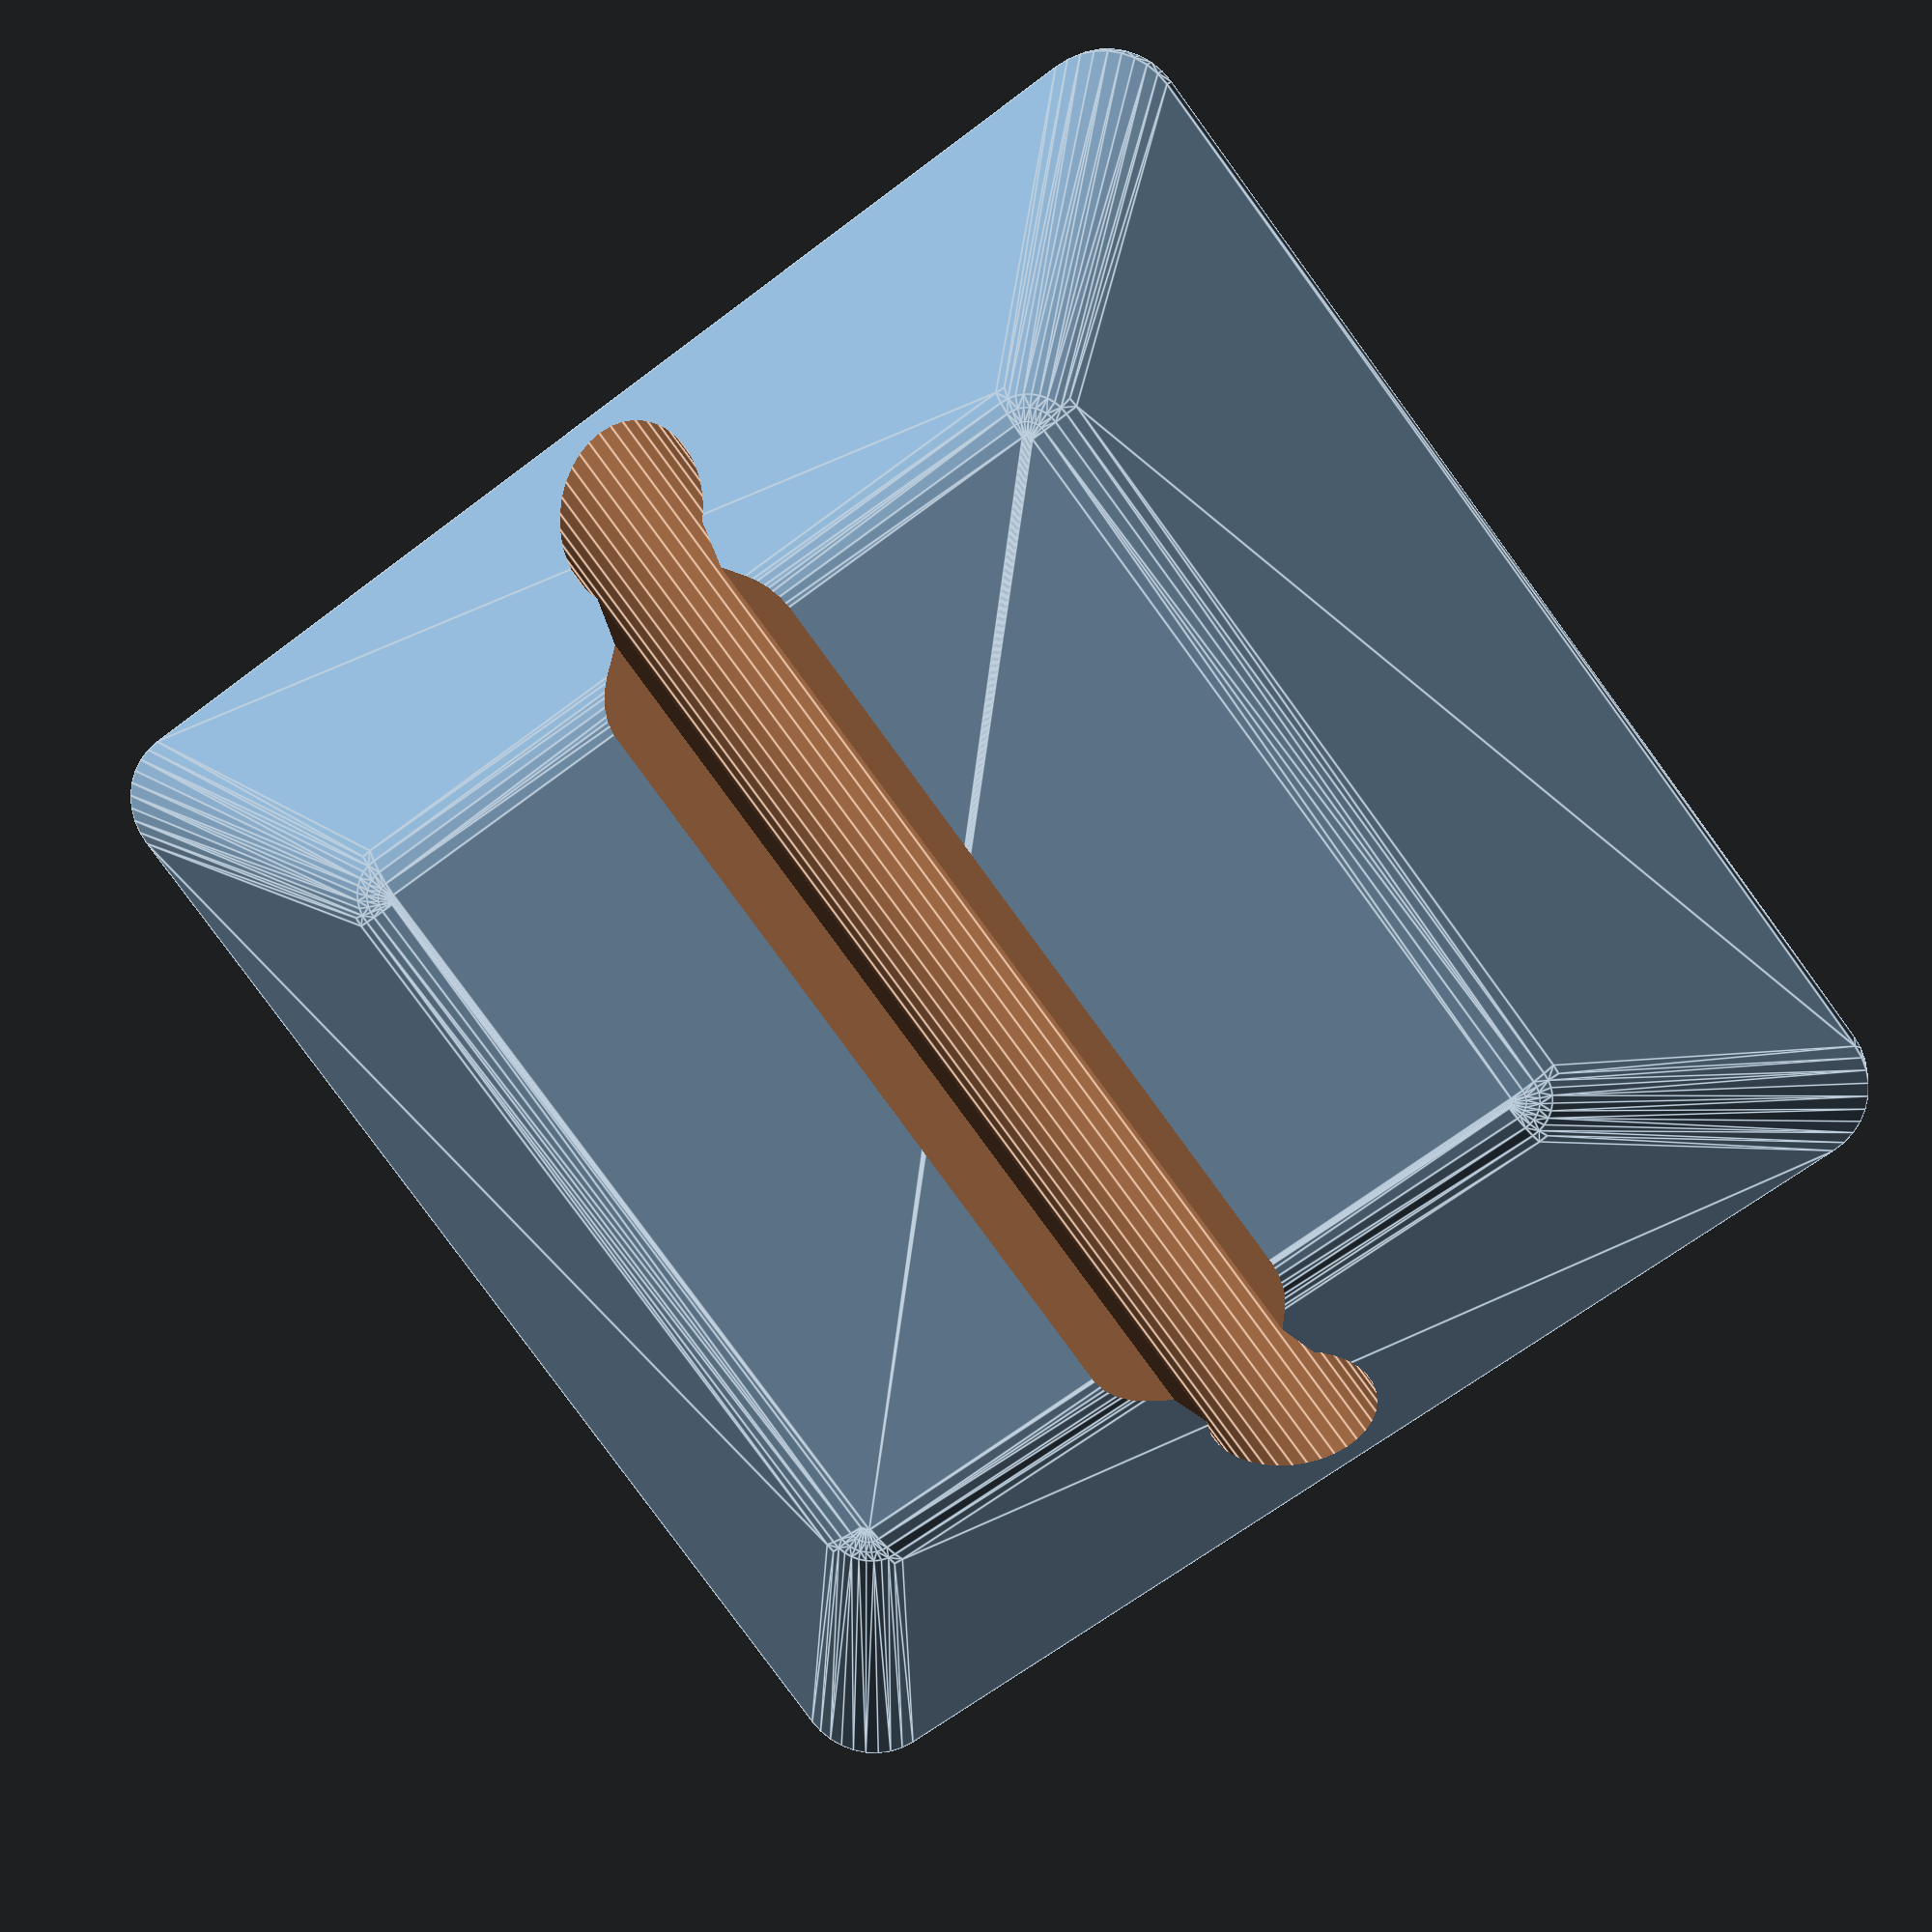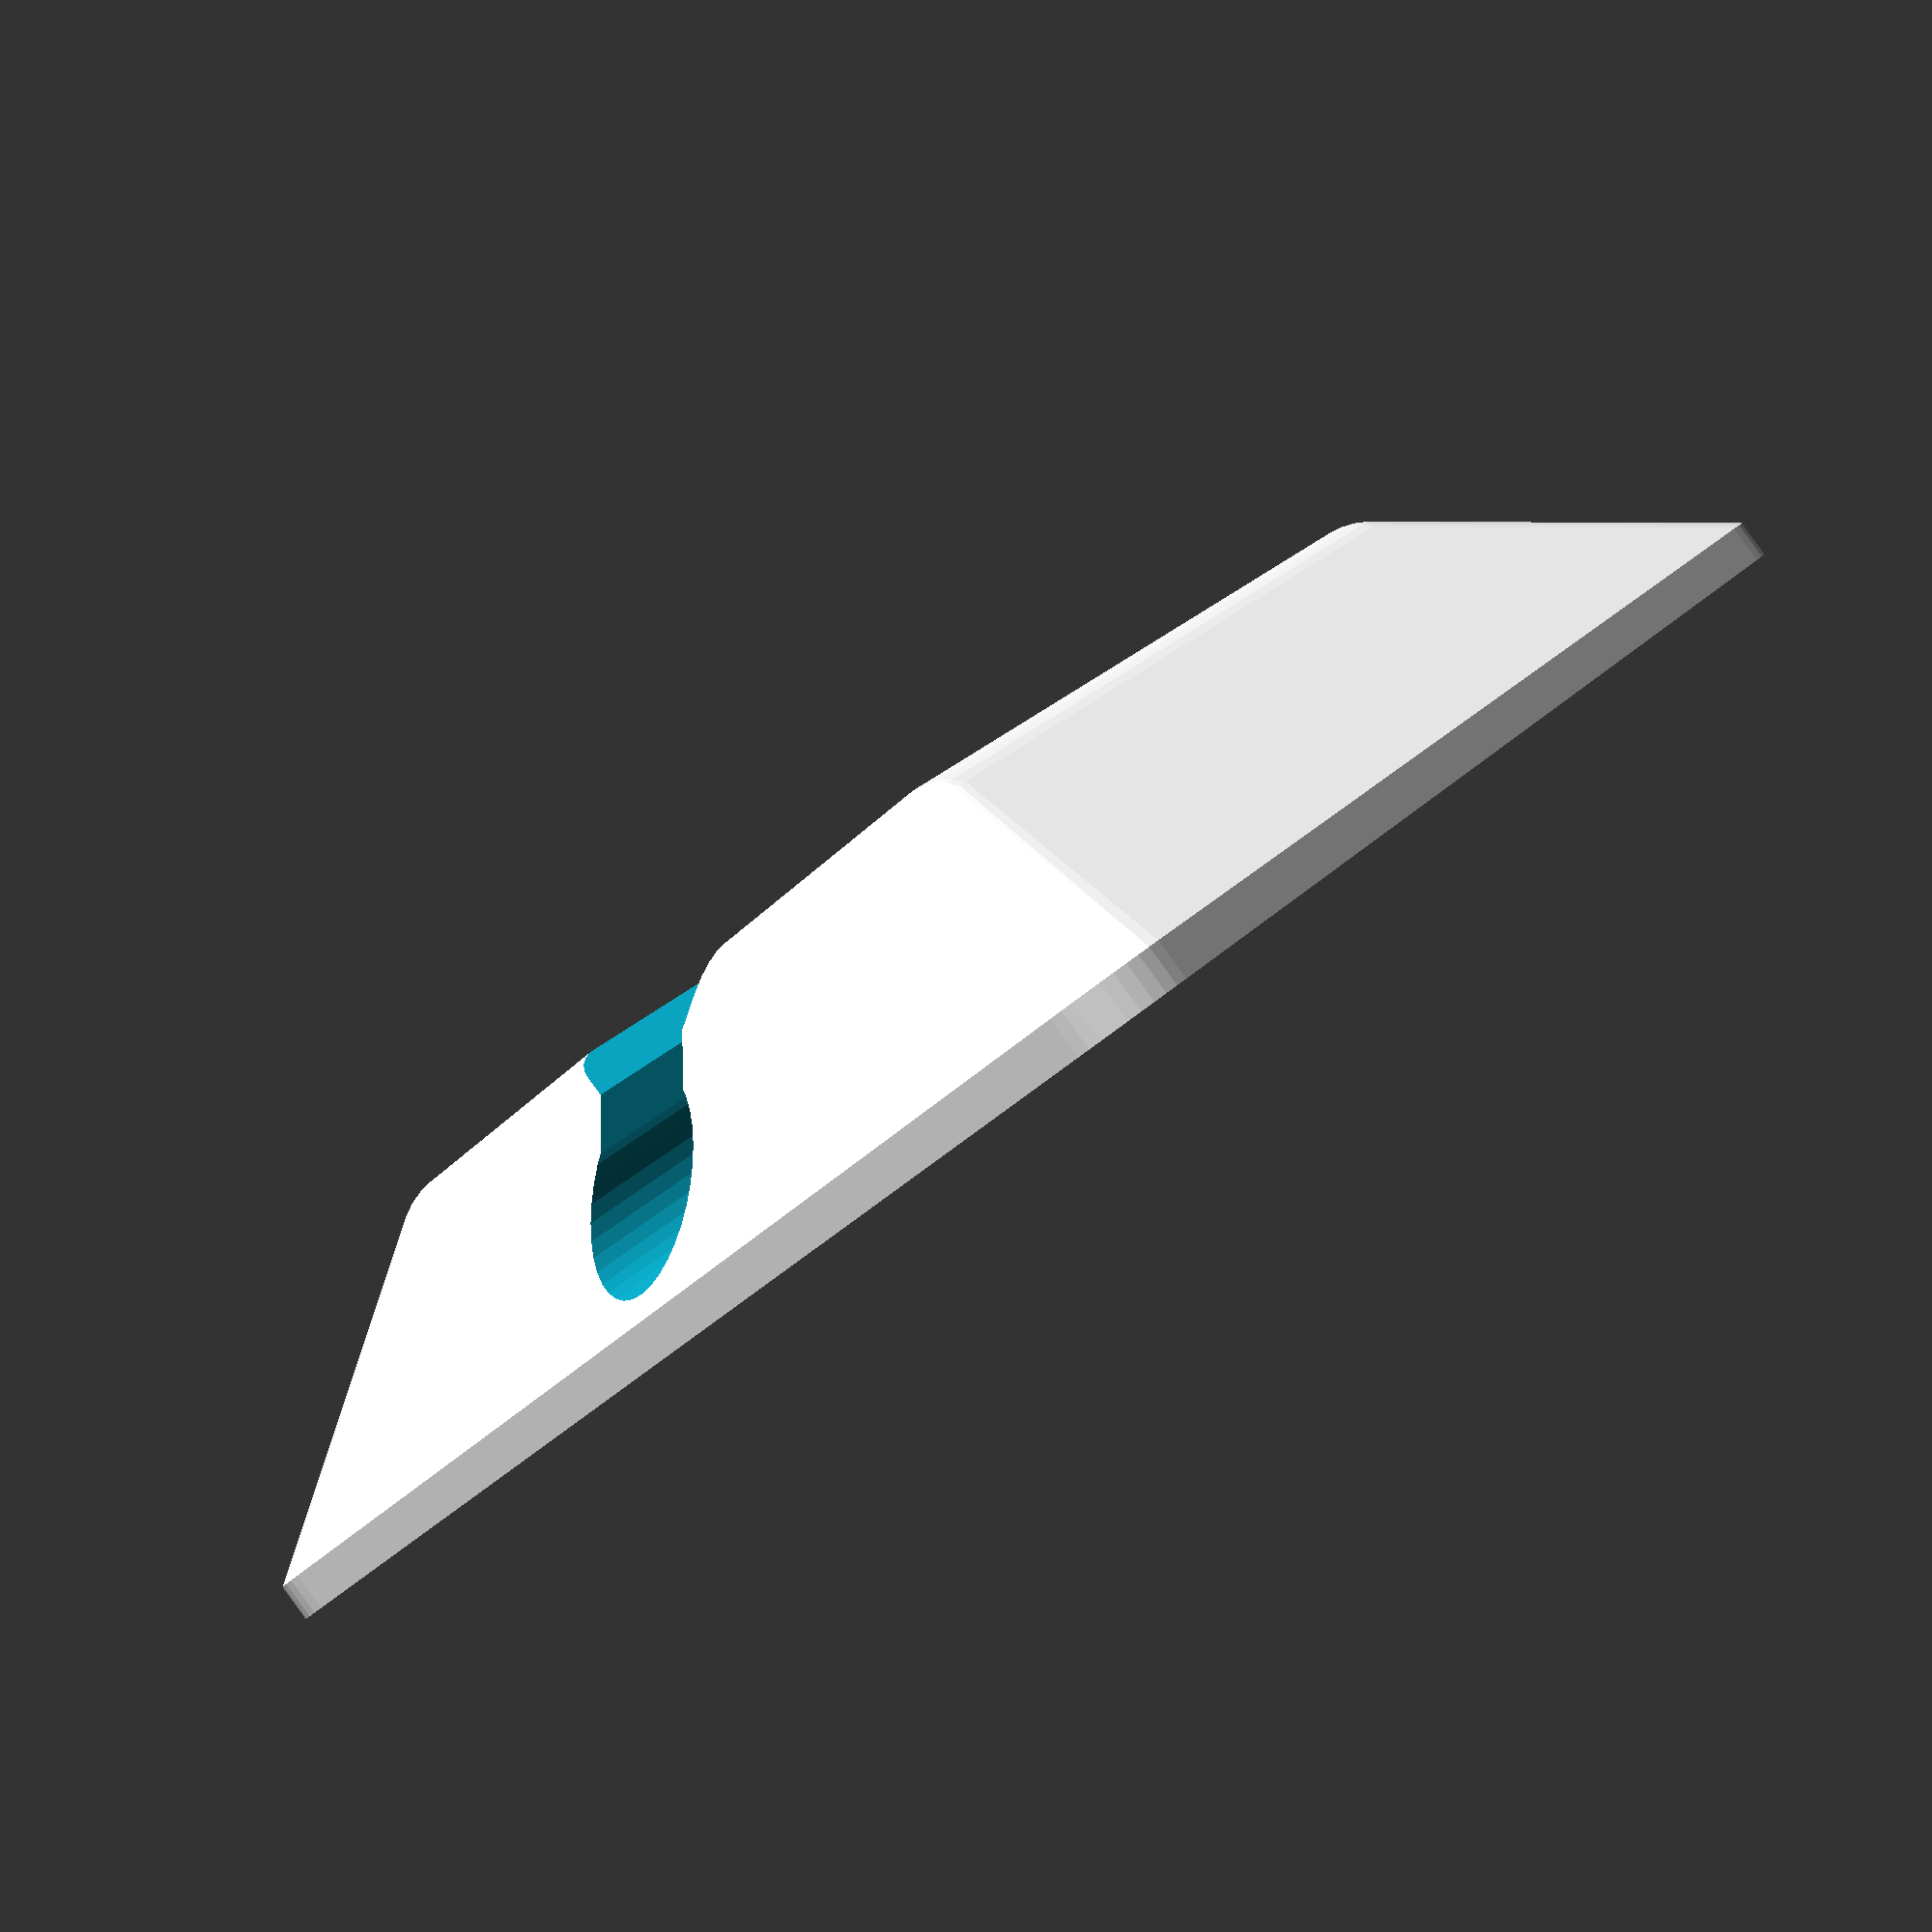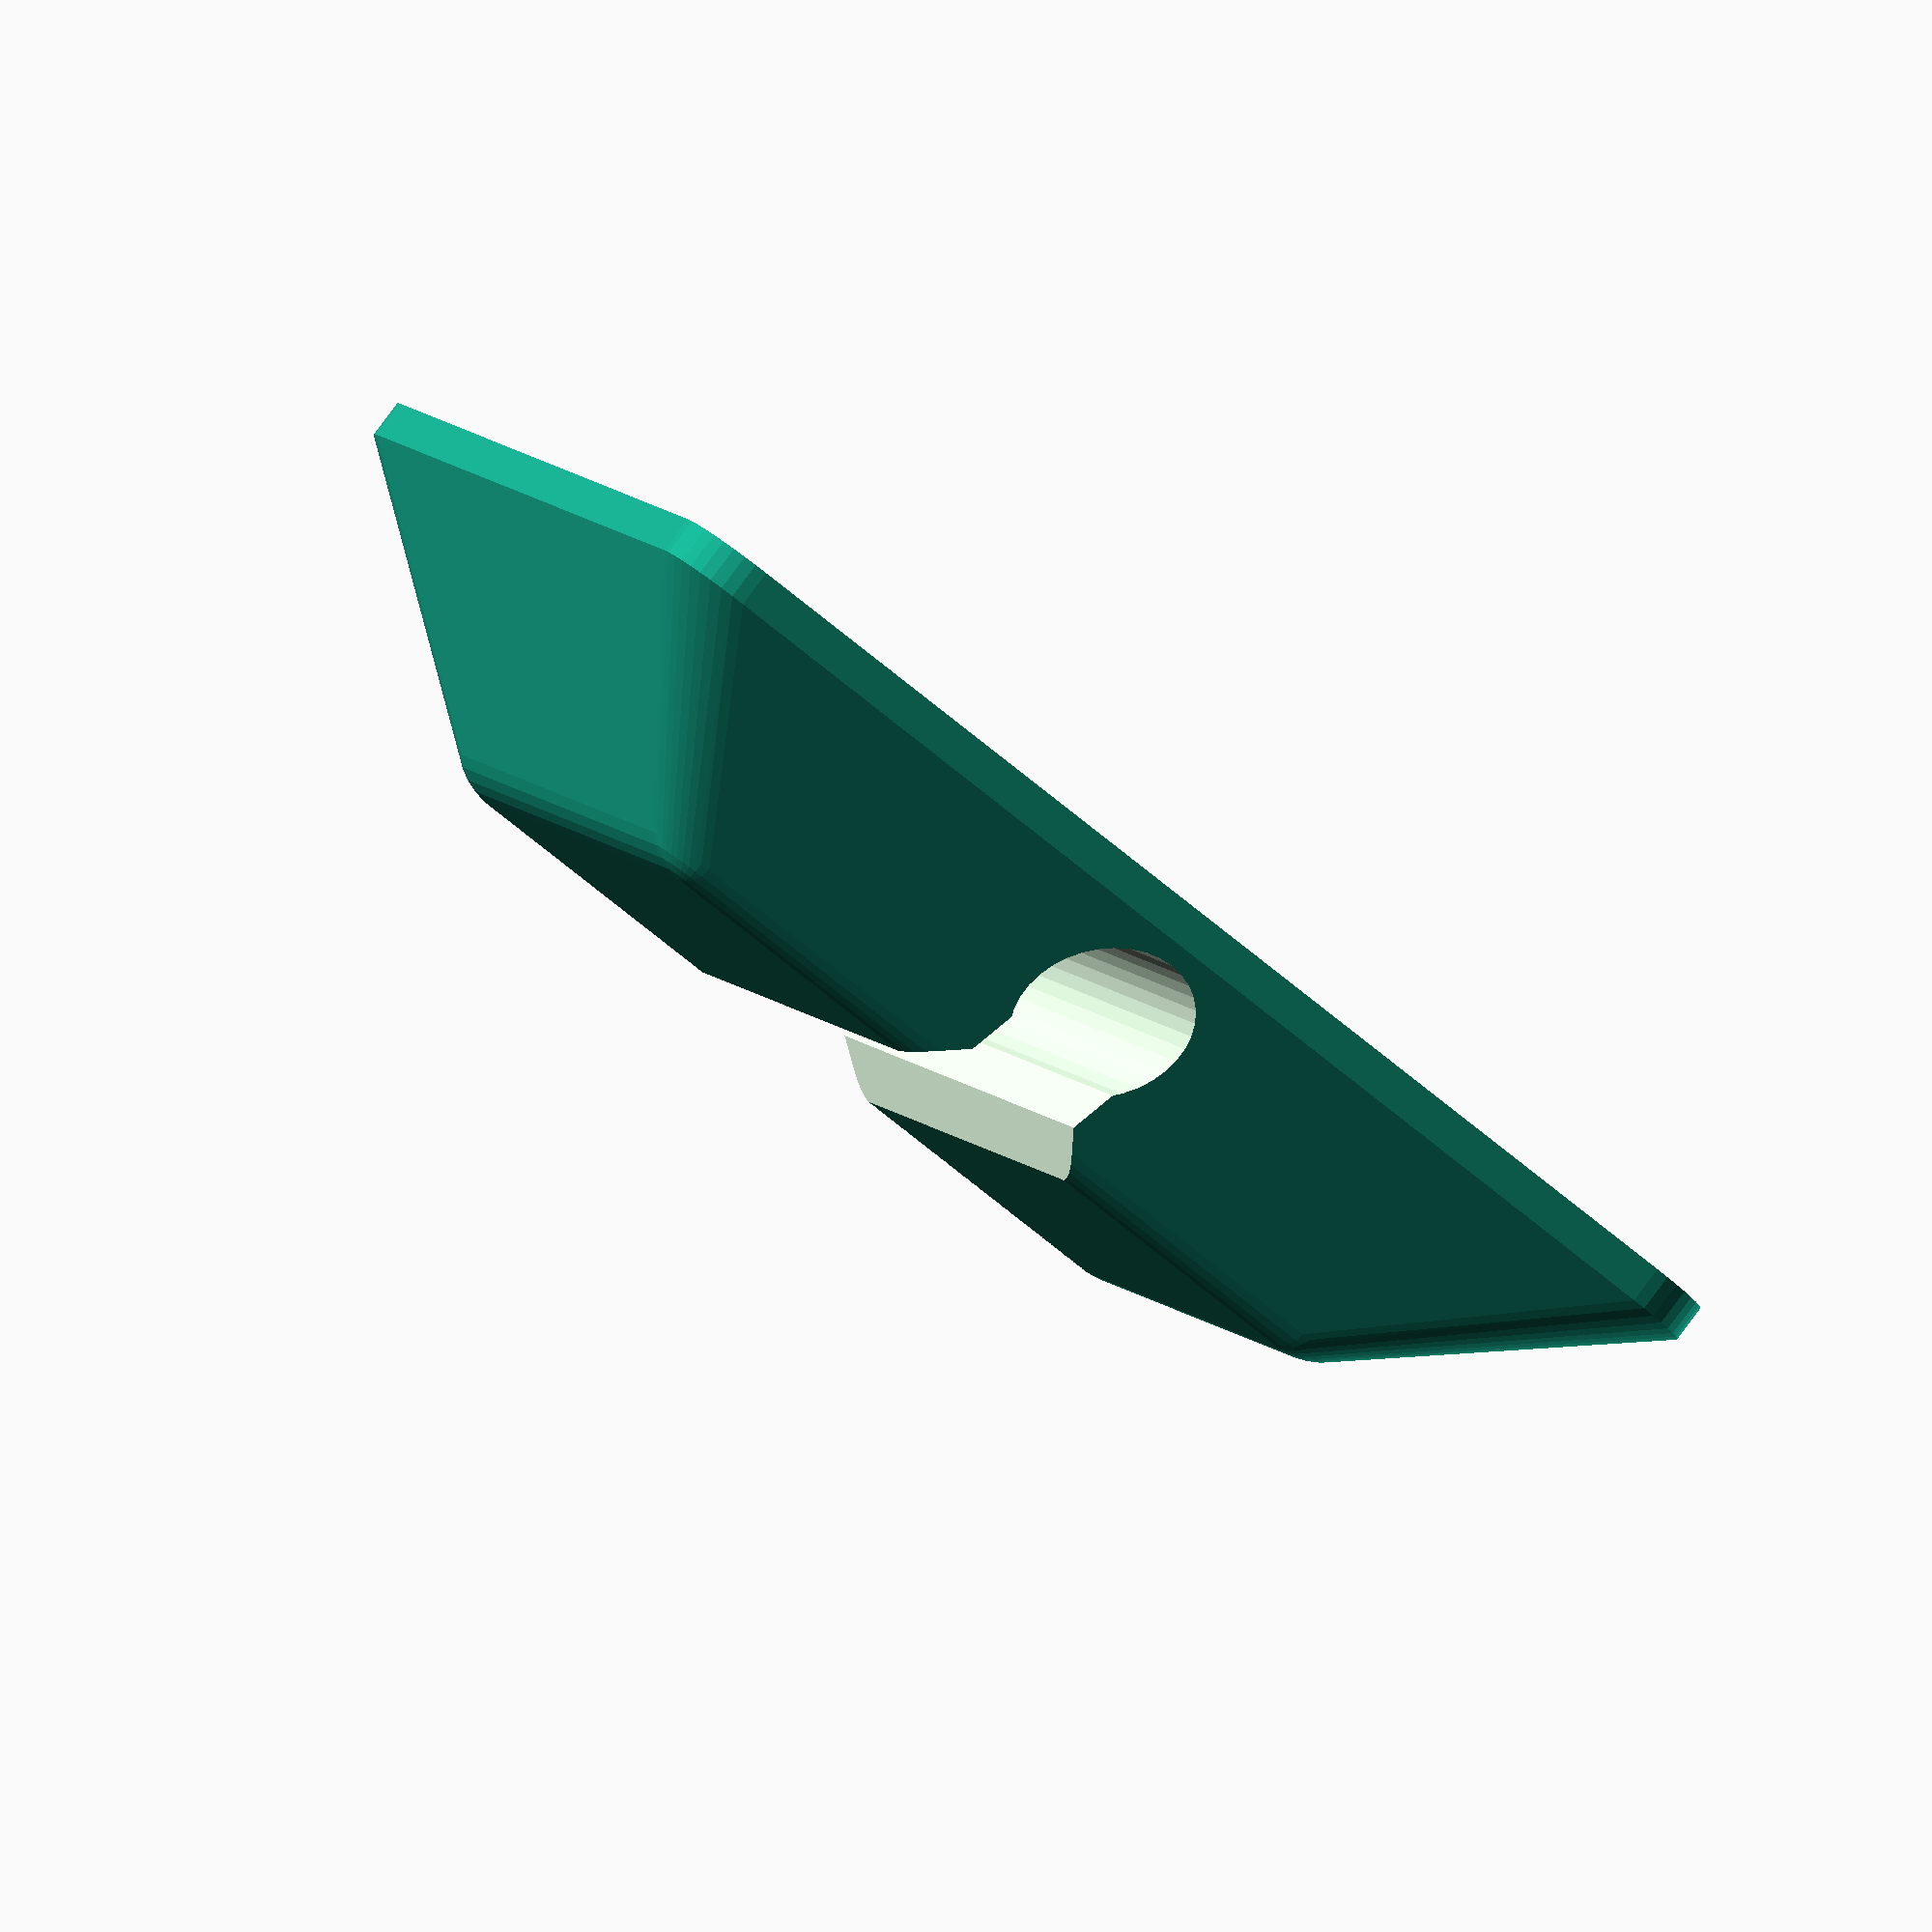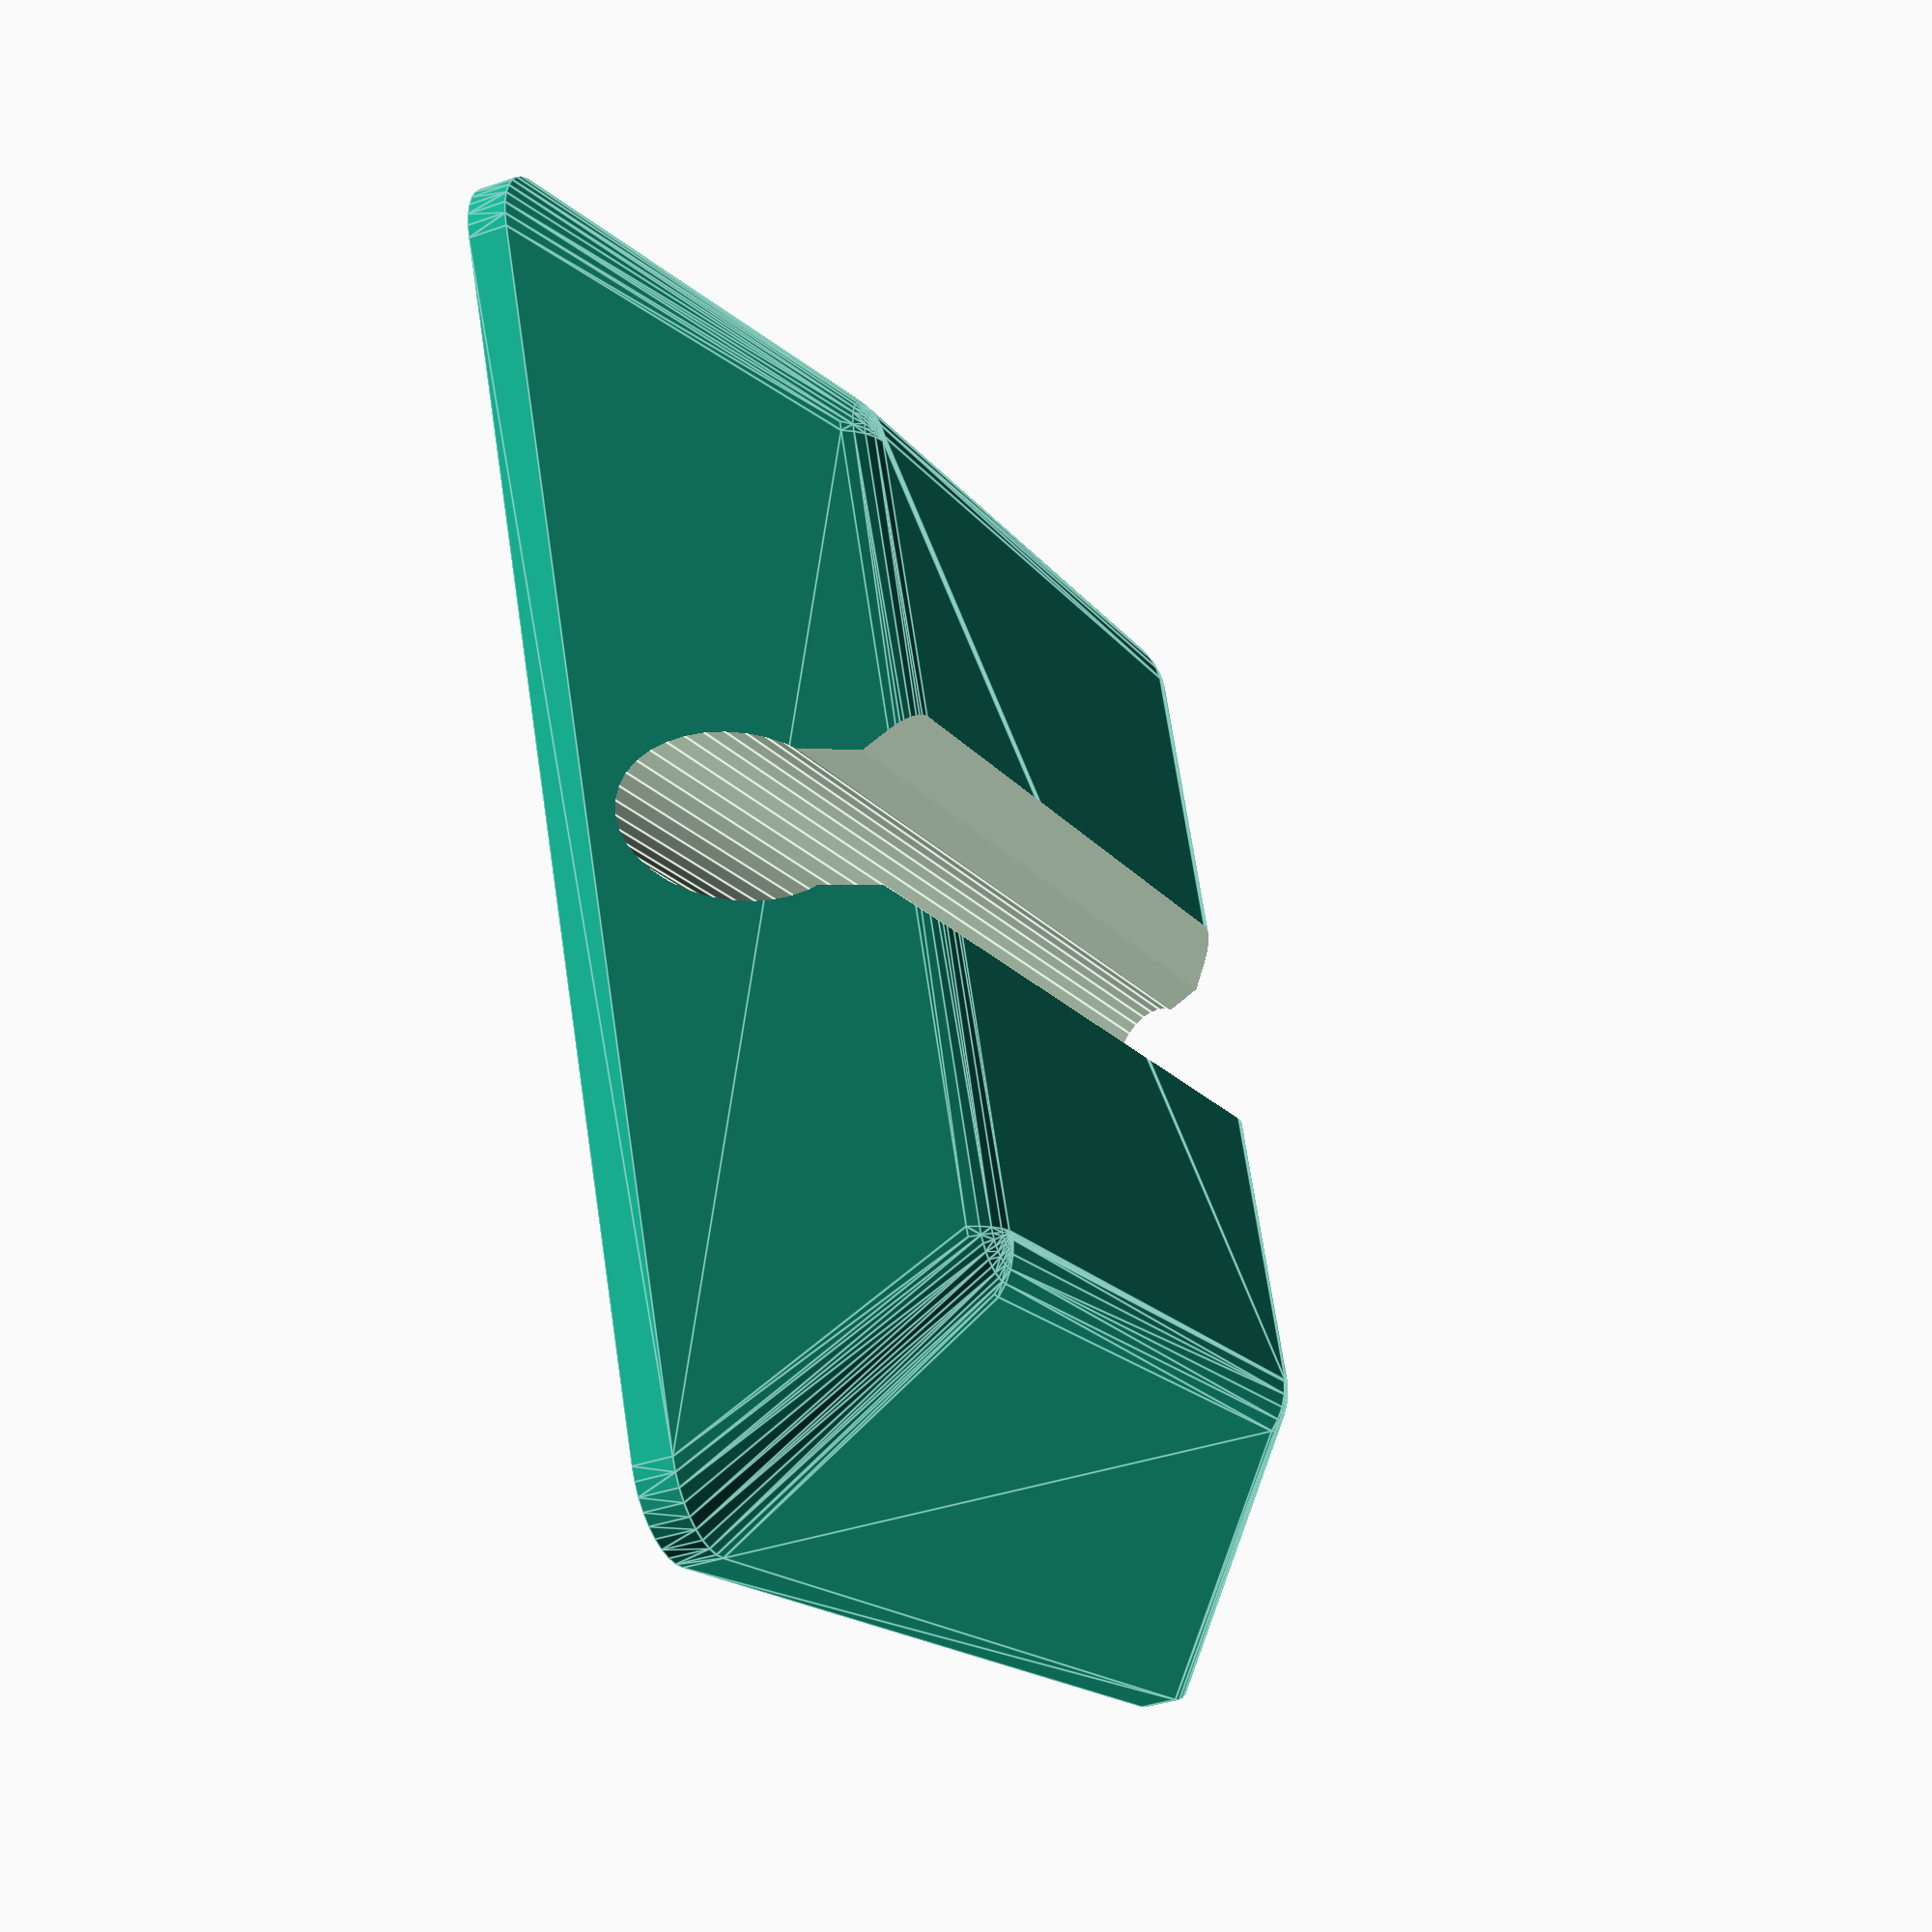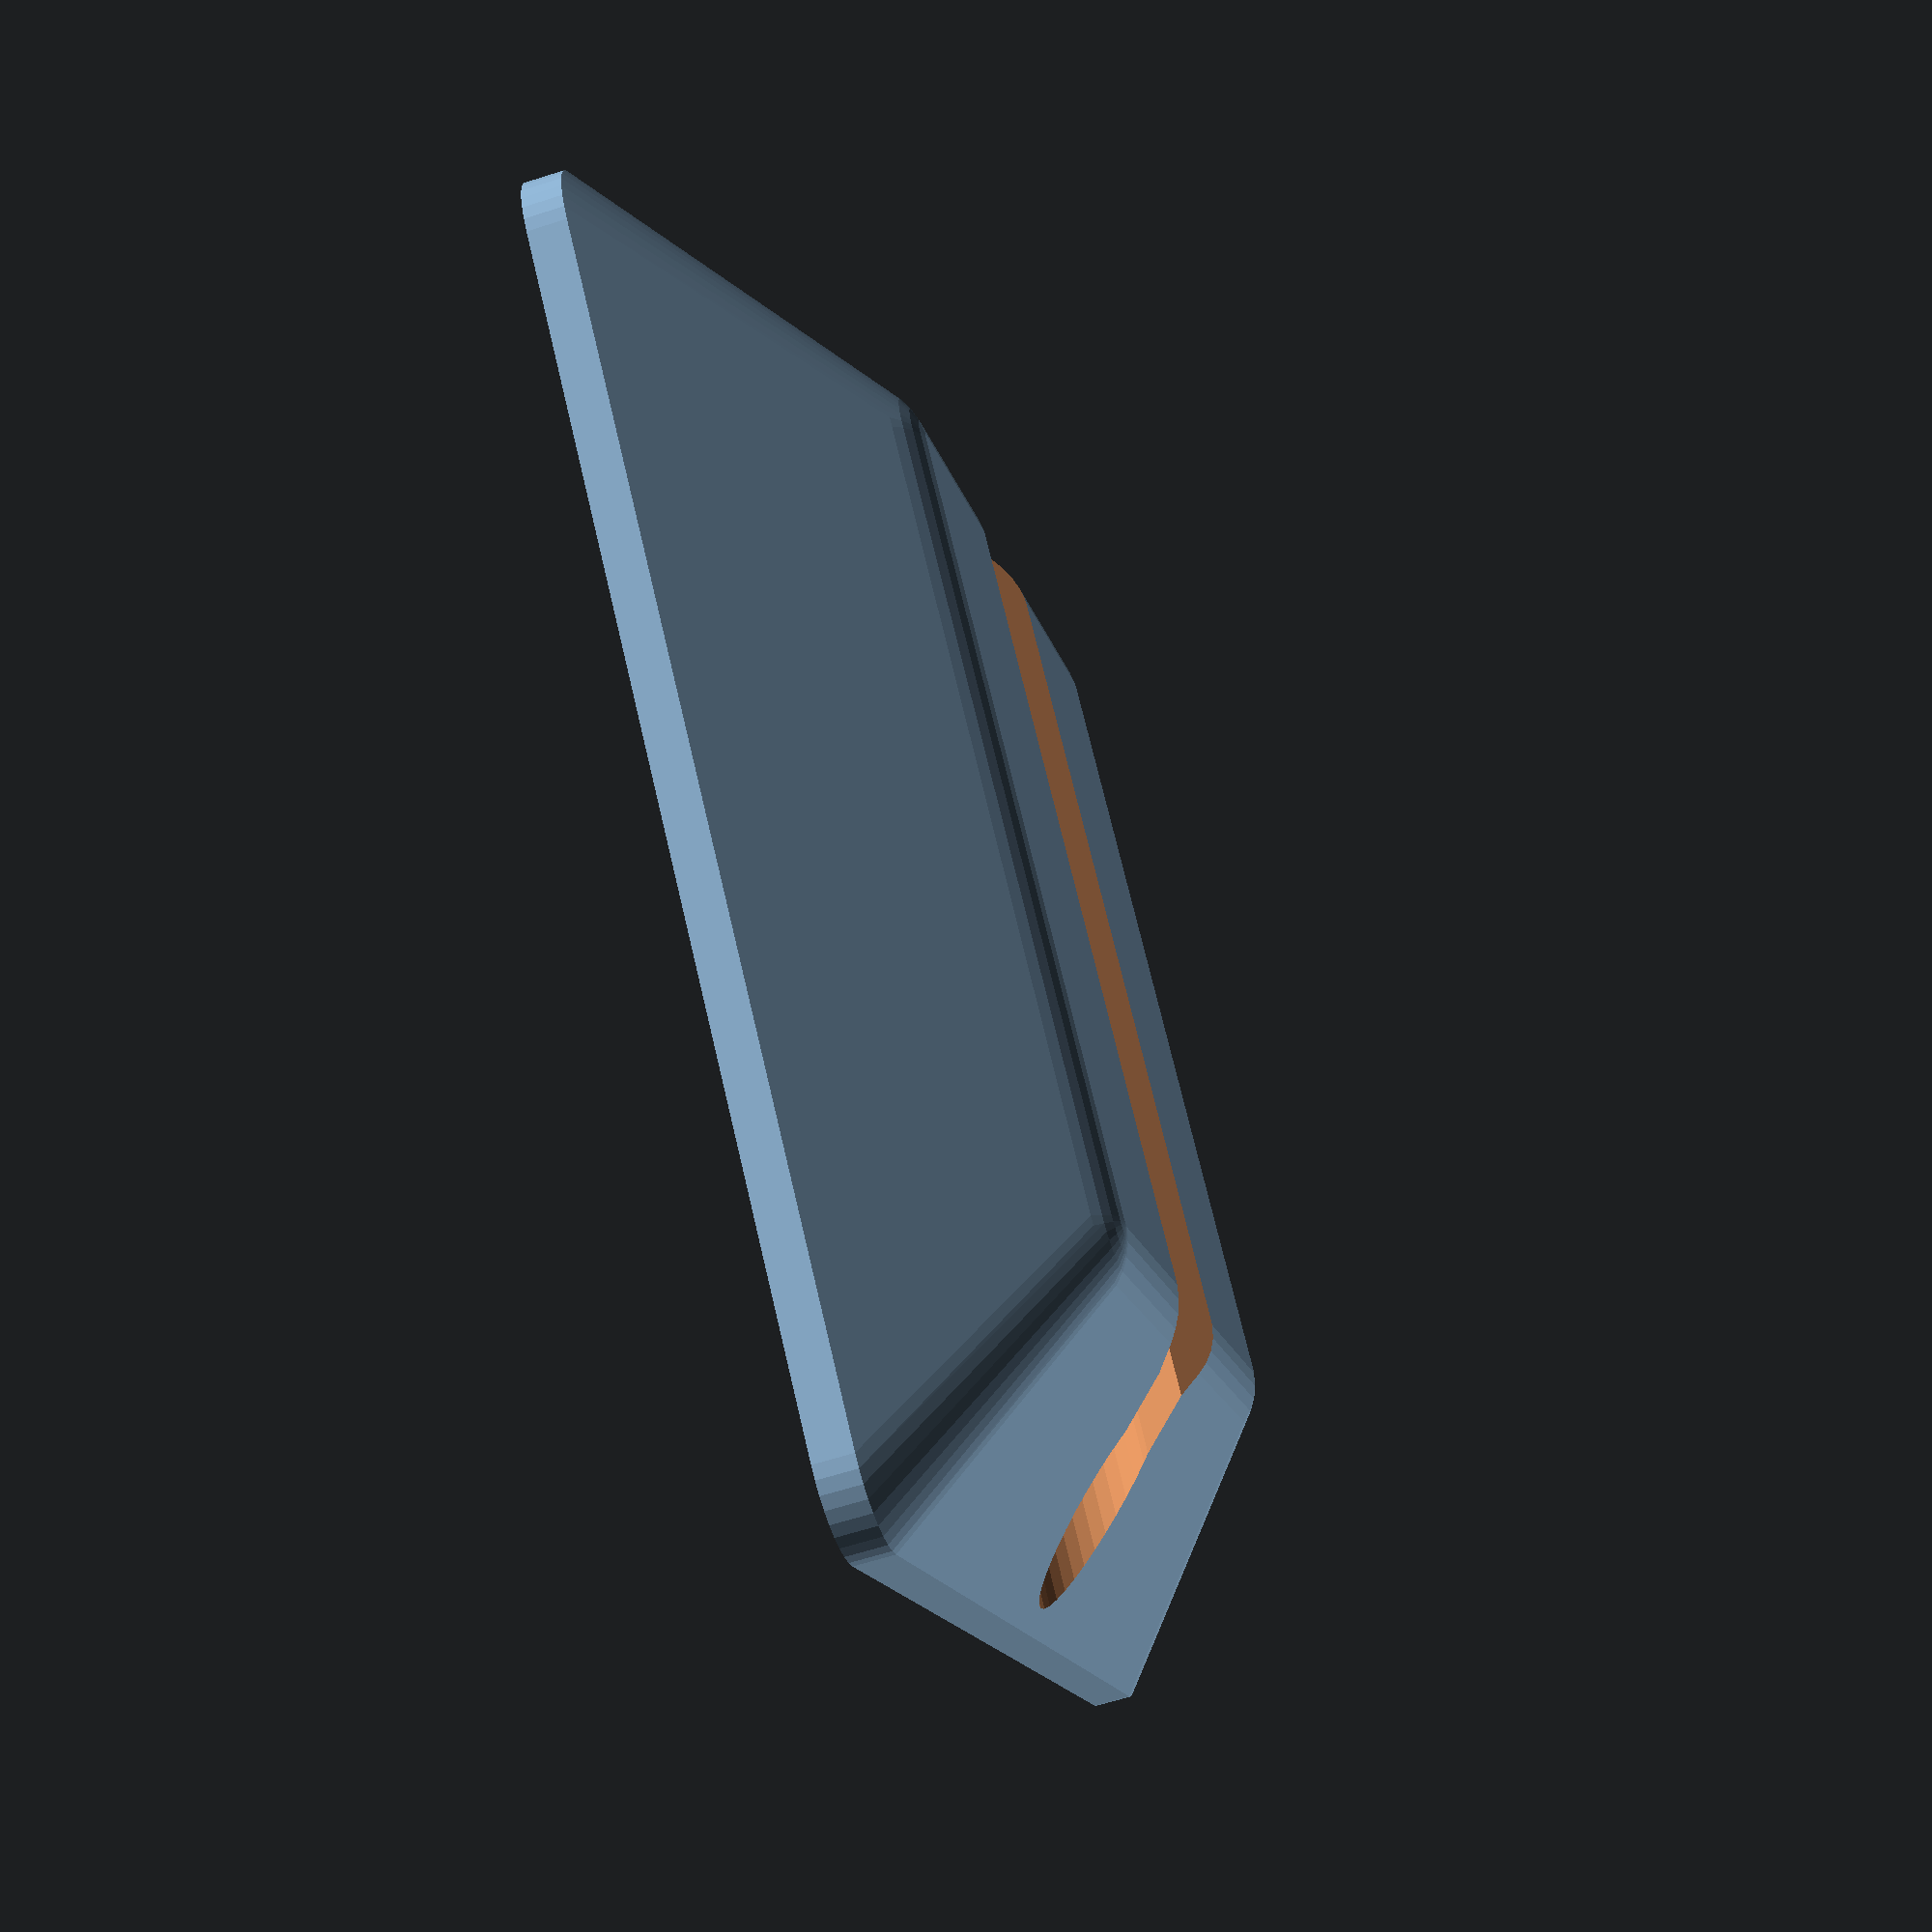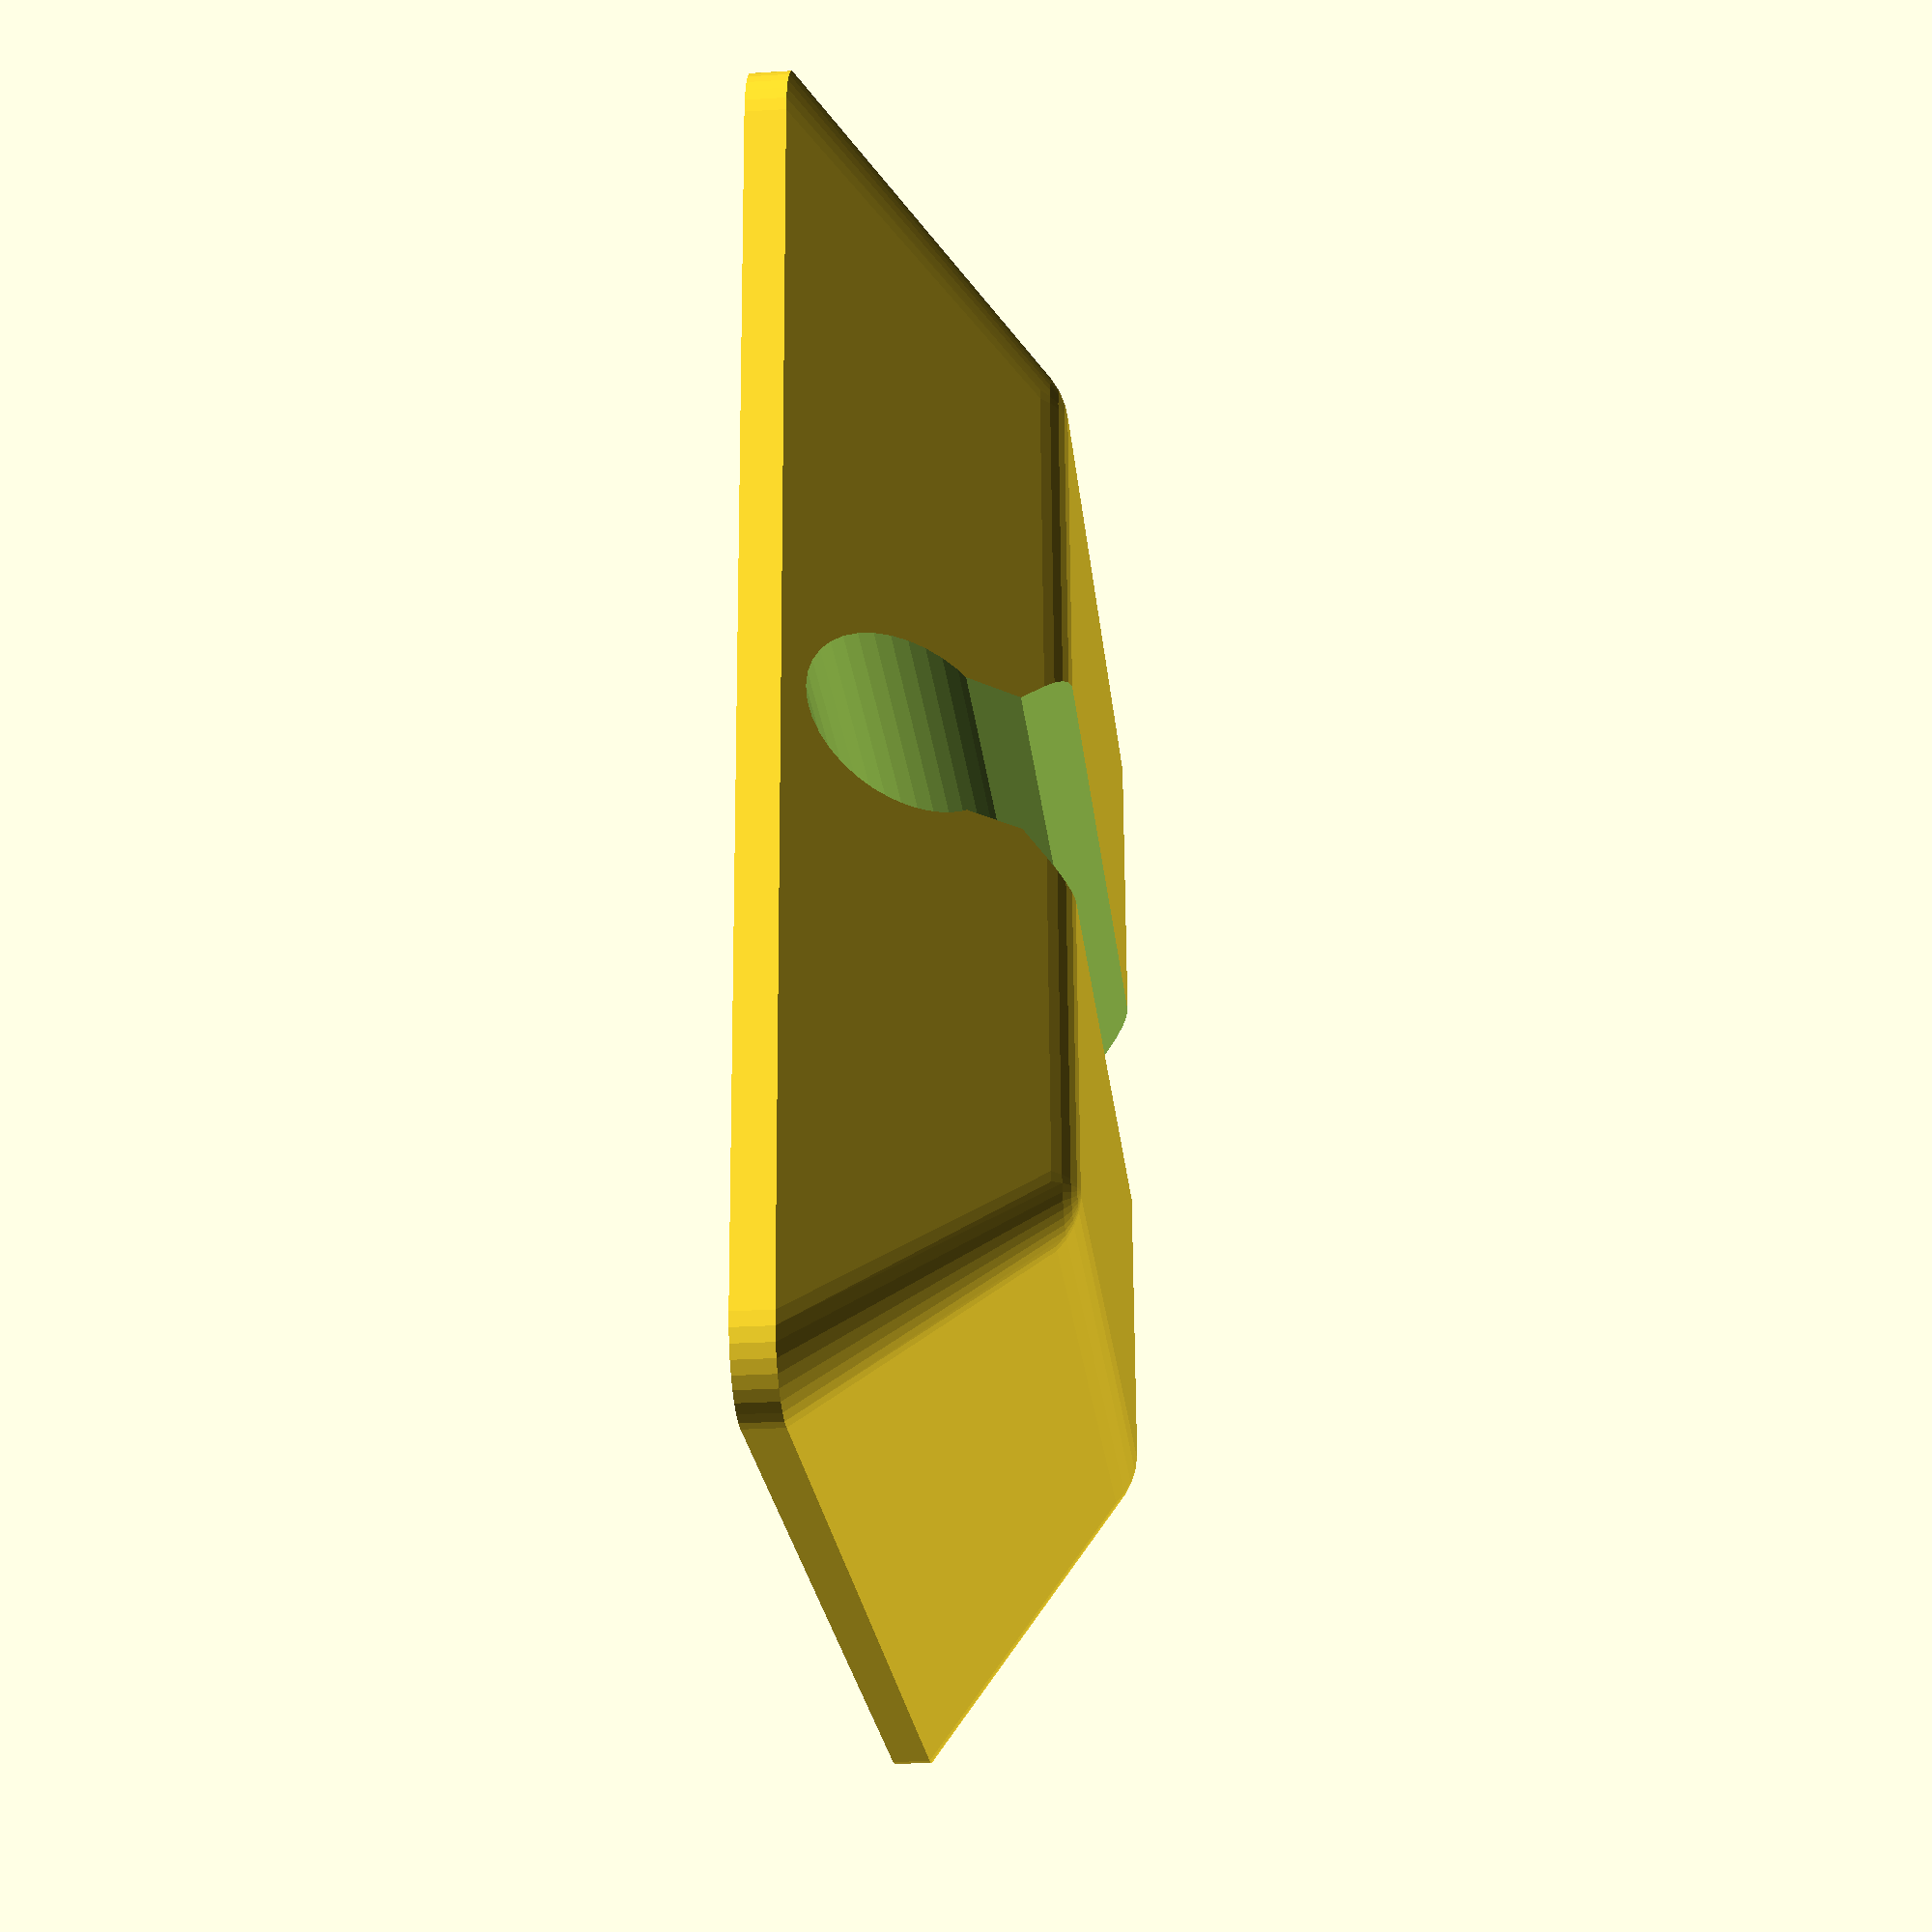
<openscad>
// Puppy run foot
// (c) 2022 Michiel Fokke <michiel@fokke.org>
// License: CC BY-SA 2.0
// https://creativecommons.org/licenses/by-sa/2.0/legalcode

$fn = 36;
WIDTH = 30;
HEIGHT = 30;
SHIFT_WIDTH = 5;
SHIFT_HEIGHT = SHIFT_WIDTH;
DEPTH = 7.1;
RADIUS = 2;

GRATE_SHIFT = 1.5;
GRATE_SLIT_HEIGHT = 3.4;

// Physical parameters;

RUN_GRATE_RADIUS = 2.1;

// No configuration after this line

module foot_base() {
    hull() {
        for (x = [0, WIDTH]) {
            for (y = [0, HEIGHT]) {
                for (z = [0, DEPTH-RADIUS]) {
                    x_shift = (z==0) ? x : (x==0) ? SHIFT_WIDTH : x - SHIFT_WIDTH; 
                    y_shift = (z==0) ? y : (y==0) ? SHIFT_HEIGHT : y - SHIFT_HEIGHT; 
                    translate([x_shift, y_shift, z])
                        if (z==0) cylinder(r=RADIUS);
                        else sphere(r=RADIUS);
                }
            }
        }
    }
}

module grate_fit() {
    translate([-WIDTH/2,0,0]) rotate([0, 90, 0])
    cylinder(r=RUN_GRATE_RADIUS, h=2*WIDTH);
}

module grate_slit() {
    slit_height = GRATE_SLIT_HEIGHT;
    height = 2*RUN_GRATE_RADIUS;
    union(){
        translate([0,-slit_height/2, 0])
        cube([WIDTH, slit_height, 2*RUN_GRATE_RADIUS]);
        translate([0, 0, height/6]) rotate([45, 0, 0])
            cube([WIDTH, height, height]);
    }
}

module puppy_run_foot() {
    difference(){
        foot_base();
        translate([0, HEIGHT/2, DEPTH-RADIUS-GRATE_SHIFT]) grate_fit();
        translate([0, HEIGHT/2, DEPTH-RADIUS-GRATE_SHIFT]) grate_slit();
    }
}

puppy_run_foot();
</openscad>
<views>
elev=165.9 azim=53.3 roll=171.1 proj=p view=edges
elev=91.9 azim=310.6 roll=36.1 proj=p view=solid
elev=275.1 azim=107.9 roll=36.8 proj=o view=wireframe
elev=38.8 azim=337.9 roll=293.5 proj=p view=edges
elev=64.8 azim=221.1 roll=287.8 proj=p view=wireframe
elev=207.0 azim=356.0 roll=264.5 proj=p view=solid
</views>
